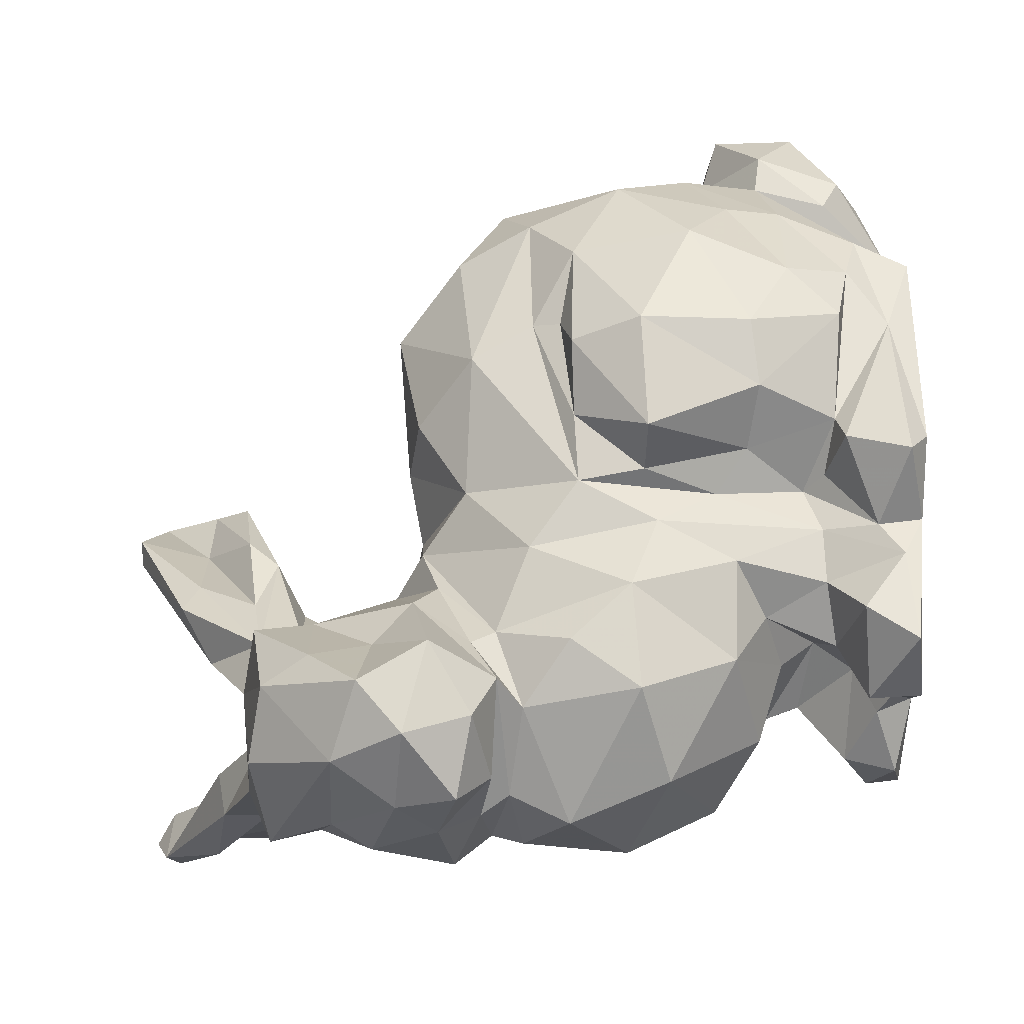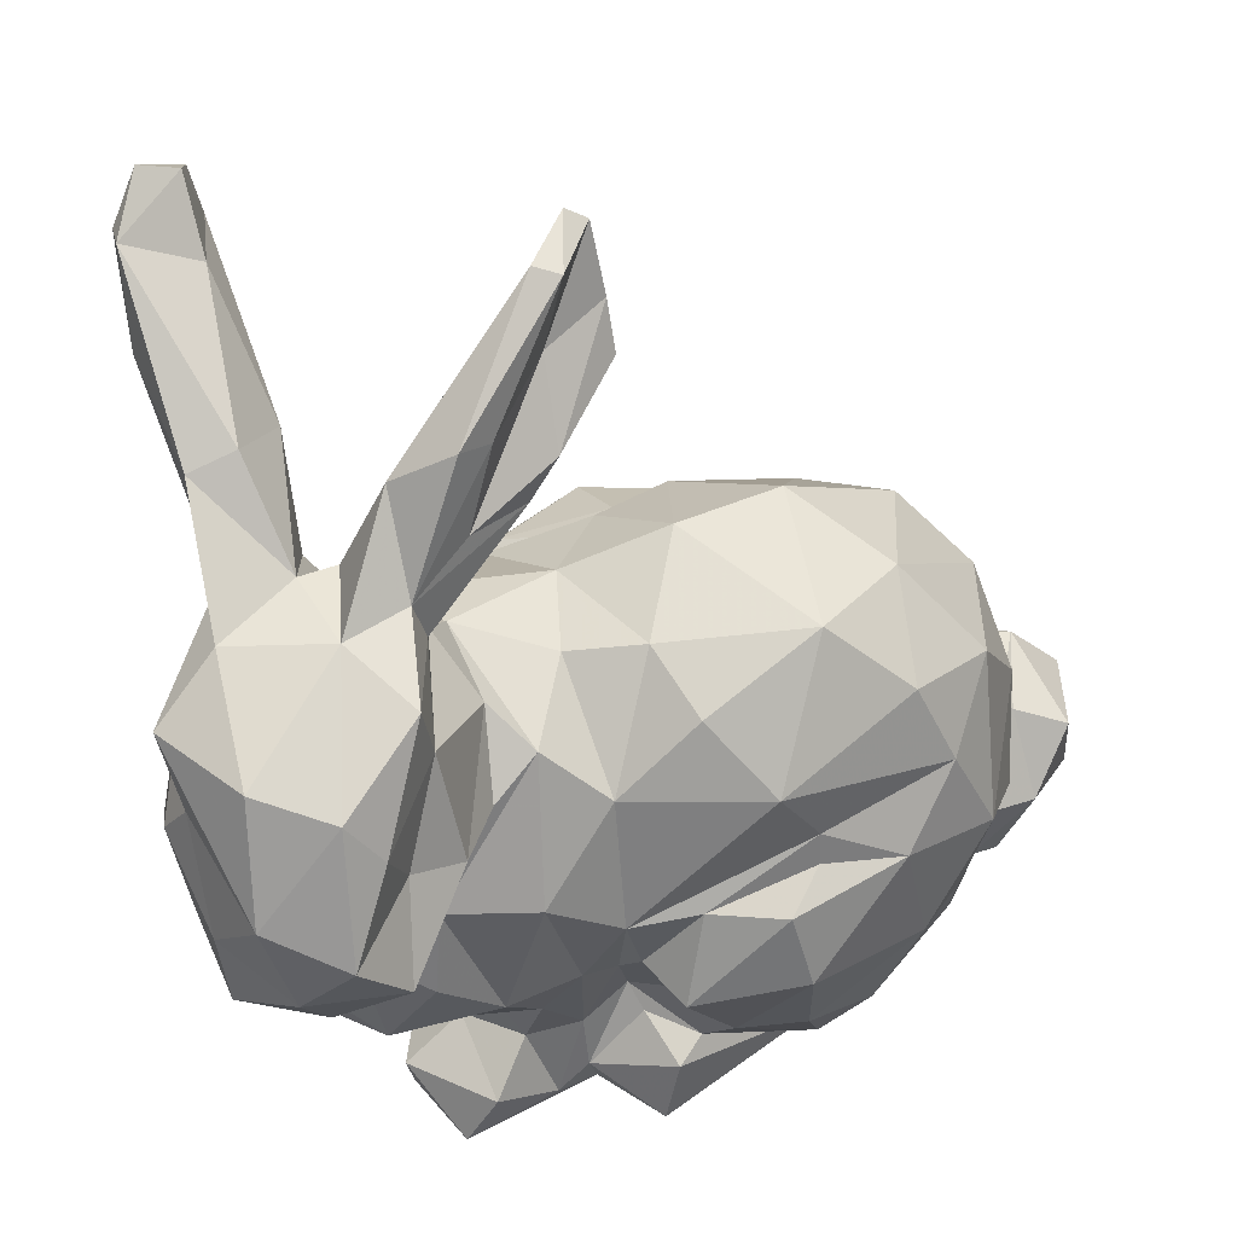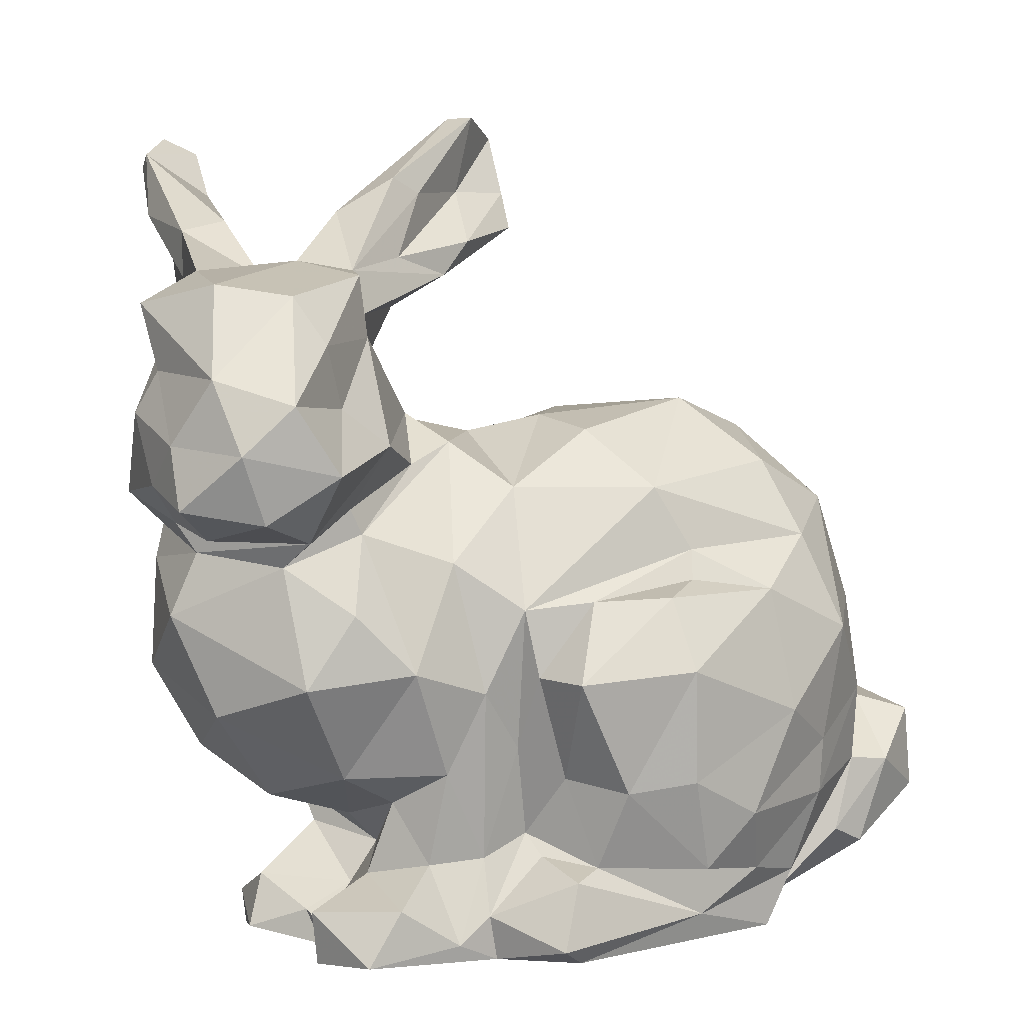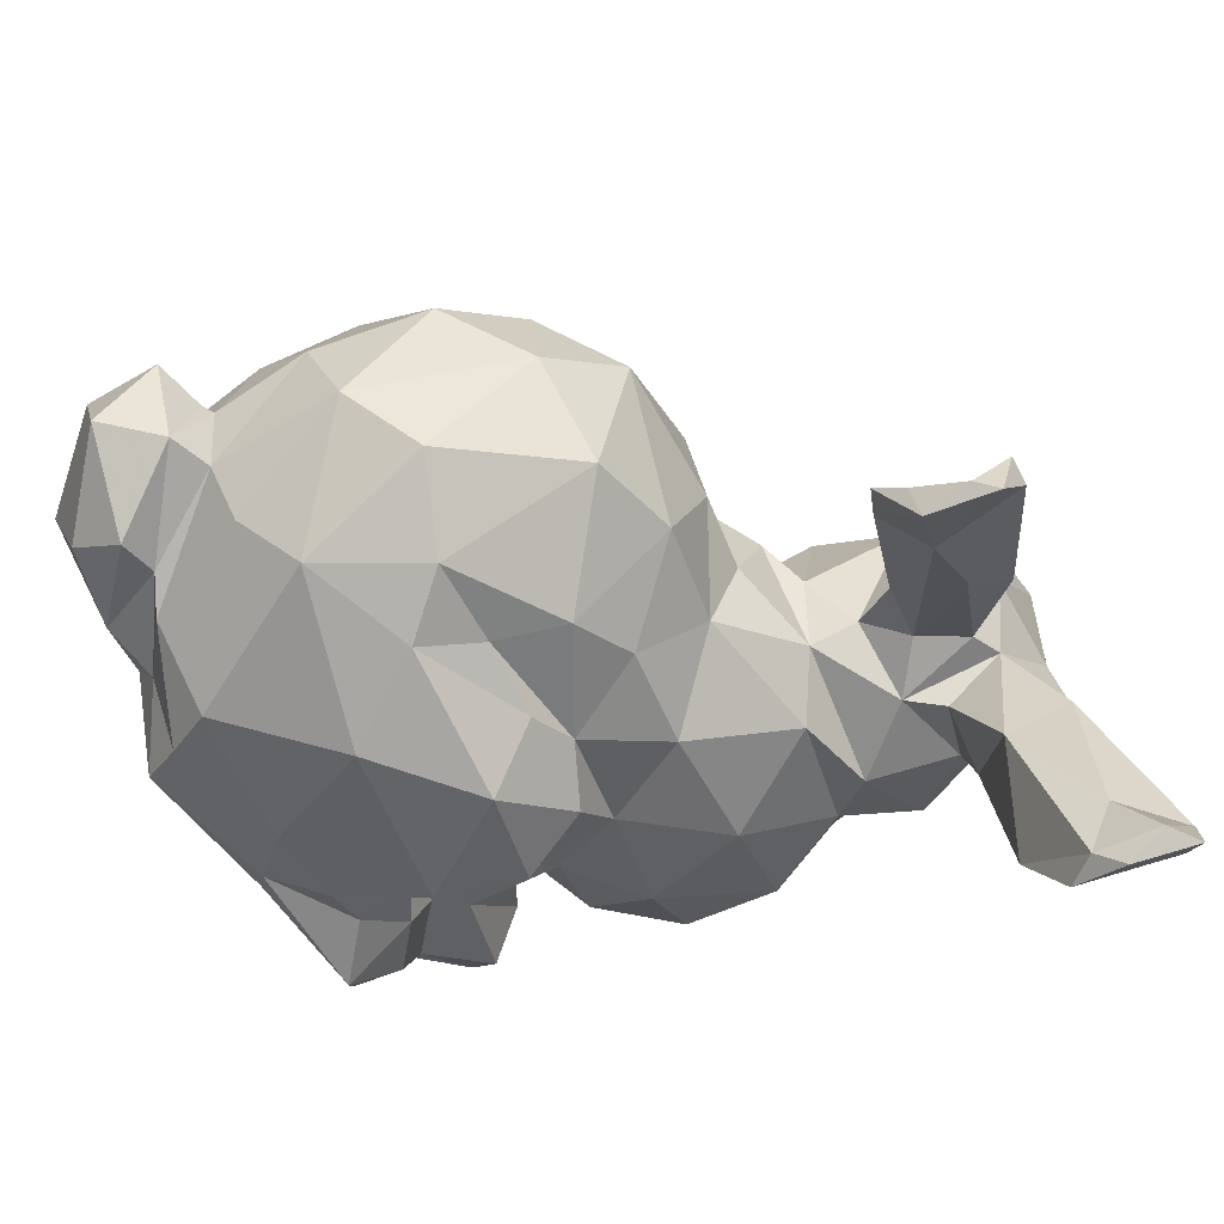
<metadata>
{"format":"obj","ext":"obj","renderer":"f3d","projection":"perspective","resolution":1024,"background":"white","views":[{"elev":63.9,"azim":-87.8,"up":"+Z"},{"elev":60.1,"azim":-20.2,"up":"+Y"},{"elev":5.5,"azim":-21.5,"up":"+Y"},{"elev":-47.8,"azim":128.4,"up":"+Z"}]}
</metadata>
<code>
v -0.4277 0.4908 -0.4519
v -0.9812 0.7364 -0.2198
v -0.3804 0.3768 -0.5212
v -0.5511 0.3575 -0.0129
v -0.1391 -0.05151 -0.1166
v -0.3647 -0.07026 -0.04083
v -0.6444 0.591 -0.3219
v -0.7178 0.6934 -0.1229
v -0.6721 0.6455 -0.2917
v 0.02389 -0.03923 -0.2402
v -0.637 -0.05838 -0.01446
v -0.9572 0.2758 -0.285
v -0.8035 -0.01956 -0.09705
v -0.7626 0.8583 -0.7327
v -0.03885 0.22 -0.08963
v -0.6364 0.4172 -0.03674
v -0.8254 0.1099 -0.2066
v -0.5474 0.03825 -0.4251
v -0.6937 0.01329 -0.3851
v -0.583 -0.08348 -0.0271
v -0.3993 0.9026 -0.534
v -0.4251 0.5731 -0.1211
v -0.4652 0.3658 0.003595
v -0.3519 -0.04486 -0.4076
v -0.8633 0.6193 0.0512
v -0.6453 0.1529 -0.03752
v -0.4902 0.8843 -0.4249
v -0.1116 -0.07947 -0.1907
v -0.229 -0.08238 -0.1042
v -0.8559 0.4785 -0.3813
v -0.4276 -0.04877 -0.07152
v 0.01462 0.1151 -0.1041
v -0.1879 -0.009381 -0.4875
v -0.7672 -0.0594 -0.1771
v -0.7156 -0.01487 -0.2132
v 0.1176 0.1215 -0.2687
v -0.8868 0.16 -0.3144
v -0.4997 0.02003 0.03686
v -0.5582 0.4536 -0.4691
v -0.7117 0.5625 -0.05631
v -0.5913 0.04101 -0.05102
v -0.07537 0.05925 -0.4014
v -0.2047 -0.07093 -0.2382
v -0.5073 -0.05911 -0.2397
v -0.8243 0.7835 -0.6823
v -0.9391 0.6788 -0.2906
v -0.9983 0.603 -0.1831
v -0.7845 0.8162 -0.7437
v -0.7358 0.04893 -0.3077
v -0.2033 -0.07628 -0.0286
v -0.8822 0.8523 -0.5884
v -0.5364 0.5659 -0.2573
v -0.3234 -0.07516 -0.439
v -0.2908 -0.04151 -0.1076
v -0.8202 -0.0498 -0.3645
v -0.1486 0.4343 -0.04711
v -0.4775 0.1494 -0.6022
v -0.7715 0.3614 -0.01257
v -0.9246 0.5609 0.03868
v -0.06709 -0.0195 -0.3702
v -0.5507 -0.09265 -0.2193
v -0.6016 -0.09304 -0.5262
v -0.6986 0.2869 0.0002435
v -0.3701 0.5902 -0.3533
v -0.5733 -0.05297 -0.4005
v -0.2277 0.3738 0.01941
v -0.7432 0.2703 -0.4831
v -0.2868 0.3914 -0.4838
v -0.7023 -0.07683 -0.4129
v -0.3202 -0.06025 -0.3175
v -0.6857 0.7203 -0.238
v -0.8978 0.3526 -0.4063
v -0.08415 0.4616 -0.3808
v -0.6279 -0.08249 -0.1893
v -0.8101 0.5511 -0.4001
v -0.5032 0.5457 -0.3675
v -0.7957 0.7673 -0.3249
v -0.8665 0.9393 -0.6637
v -0.8234 0.9649 -0.7344
v -0.3305 0.4778 -0.474
v -0.3288 0.02681 0.05159
v -0.7287 0.415 -0.4724
v -0.7243 0.08162 -0.189
v -0.2368 0.01037 0.005317
v -0.9734 0.6547 -0.1654
v -0.3664 0.2854 0.09268
v -0.808 0.5354 0.05274
v -0.8968 0.776 -0.2701
v -0.4084 0.9622 -0.5106
v -0.2377 0.5875 -0.359
v -0.1728 0.4124 -0.4649
v -0.9846 0.4937 -0.02247
v -0.1519 -0.02445 -0.382
v -0.2667 0.09436 0.05866
v -0.8313 0.2716 -0.0188
v -0.9157 0.2291 -0.1219
v -0.4477 0.5875 -0.2217
v -0.6449 -0.08979 -0.3072
v -0.885 0.7307 -0.3494
v -0.809 0.7455 -0.6514
v -0.548 -0.06227 -0.1104
v -0.3283 0.3876 0.0002311
v -0.4538 0.381 -0.5021
v 0.01723 0.08848 -0.3732
v -0.4618 0.03013 0.01004
v -0.9454 0.6487 -0.01275
v -0.6012 0.2548 -0.01891
v -0.2933 -0.08774 -0.2696
v 0.0002213 0.2046 -0.3029
v -0.04057 0.08468 -0.3661
v -0.5718 0.1652 -0.4479
v -0.01012 0.3317 -0.1772
v -0.7772 -0.04465 -0.2088
v -0.1523 0.5666 -0.2326
v -0.873 0.7671 -0.434
v -0.8412 0.8499 -0.6363
v -0.06447 0.02552 -0.09797
v -0.5428 0.7709 -0.3257
v -0.6135 0.7286 -0.3399
v -0.5471 0.1787 -0.04721
v -0.2702 0.609 -0.1659
v -0.7227 -0.08297 -0.06042
v -0.7779 0.6098 -0.04029
v 0.02775 0.01157 -0.3335
v -0.9643 0.3537 -0.1548
v -0.6781 0.03587 -0.218
v -0.3959 0.3113 -0.602
v -0.7168 -0.005713 -0.005746
v -0.3587 0.1441 0.08066
v -0.7453 0.08947 -0.3308
v -0.1771 -0.08464 -0.3107
v -0.7958 -0.08639 -0.09969
v -0.9923 0.5177 -0.1228
v -0.8008 0.6866 -0.02469
v -0.504 0.8154 -0.3408
v -0.9849 0.5693 -0.05904
v -0.03102 0.2244 -0.384
v -0.423 -0.08915 -0.487
v -0.6488 0.198 -0.4555
v -0.5297 0.2529 -0.5919
v -0.2946 -0.07323 -0.1597
v -0.6288 0.005622 -0.4181
v -0.07917 0.2897 -0.4605
v -0.7784 0.7889 -0.2227
v -0.5273 0.06391 -0.07085
v -0.2687 0.2124 -0.5698
v -0.5073 0.2723 0.06457
v -0.9381 0.4533 -0.06946
v -0.5124 -0.002846 -0.5281
v -0.5997 0.5594 -0.1537
v 0.07713 0.1715 -0.1605
v -0.1036 0.315 -0.01402
v -0.3145 -0.04345 0.004191
v -0.4406 0.01828 -0.5514
v -0.1817 0.5287 -0.09826
v -0.8044 0.8978 -0.7435
v -0.748 0.4558 -0.05646
v -0.6854 0.5512 -0.406
v -0.9524 0.4669 -0.1689
v -0.6143 0.8991 -0.3261
v -0.3922 -0.05472 -0.5127
v -0.5745 -0.07473 -0.5526
v -0.2446 -0.07959 -0.4072
v -0.7611 -0.07085 0.002325
v -0.726 0.7708 -0.13
v -0.8184 -0.09121 -0.3502
v -0.7773 0.9437 -0.7304
v -0.9907 0.5002 -0.2562
v -0.764 0.4869 -0.05413
v -0.4946 0.1411 -0.01747
v -0.9169 0.7597 -0.1075
v -0.8584 0.2372 -0.427
v -0.6616 0.03572 -0.05937
v -0.378 0.3723 0.04611
v -0.827 0.451 -0.01545
v -0.01393 0.3911 -0.2967
v -0.5113 -0.06644 -0.4659
v -0.1343 0.09791 -0.01751
v -0.8639 0.922 -0.6964
v -0.3661 0.503 -0.03479
v -0.8151 -0.01122 -0.2867
v -0.4397 0.1309 0.05448
v -0.5156 0.3406 -0.5482
v -0.5264 -0.05939 0.0618
v -0.893 0.4781 0.02591
v -0.4066 0.8846 -0.4659
v -0.4459 0.8152 -0.4252
v -0.5861 0.01342 -0.4891
v -0.7484 0.758 -0.3296
v -0.9383 0.4544 -0.2911
v -0.7461 0.1694 -0.4384
v -0.6865 0.8541 -0.3478
v -0.207 0.2213 0.04942
v -0.2177 0.3373 -0.5151
v 0.005597 0.2027 -0.2068
v -0.4627 0.987 -0.4356
v -0.3746 -0.05652 -0.2694
v -0.2163 -0.08097 -0.4647
v -0.5339 0.5042 -0.09596
v -0.4961 0.8582 -0.4676
v -0.9506 0.4127 -0.2821
v -0.5972 0.0754 -0.4029
v -0.6972 0.7053 -0.3361
v 0.08742 0.06457 -0.1636
v -0.07309 0.4727 -0.1439
v -0.8721 0.8293 -0.4429
v -0.6618 0.5346 -0.1209
v -0.567 0.2299 -0.5322
v -0.5177 0.03908 -0.03904
v -0.8128 0.8426 -0.4446
v -0.4345 0.9847 -0.5161
v -0.6542 -0.0604 -0.4809
v -0.3215 0.4239 -0.01823
v -0.7687 0.1507 -0.07029
v -0.5744 0.8789 -0.3394
v -0.5351 0.2731 -0.004463
v -0.02301 0.005074 -0.1058
v -0.5926 0.8432 -0.4278
v -0.03815 0.1203 -0.1041
v -0.7668 0.8987 -0.7698
v -0.8471 0.4179 -0.06079
v -0.8269 0.6983 -0.4651
v -0.8647 0.657 -0.3769
v -0.7628 -0.08743 -0.1908
v -0.6955 0.11 -0.1011
v -0.836 0.7458 -0.04857
v -0.6398 -0.08884 -0.4455
v -0.1654 -0.006423 -0.03481
v -0.5944 -0.02675 -0.02259
v -0.7753 0.698 -0.3896
v -0.6182 0.794 -0.2947
v -0.4105 0.8358 -0.4267
v -0.1319 0.1685 -0.01256
v -0.5251 0.06716 -0.502
v -0.5945 0.3283 -0.4927
v -0.3257 0.0382 -0.5505
v -0.8387 -0.07356 -0.2603
v -0.6384 0.5939 -0.2125
v -0.4897 0.9853 -0.4588
v -0.8588 0.739 -0.5174
v -0.9319 0.4312 -0.148
v 0.05636 0.1914 -0.2931
v 0.01589 0.1897 -0.1937
v -0.7576 0.7763 -0.5012
v -0.7484 0.6507 -0.3709
v -0.1559 0.07053 -0.5058
v -0.781 0.8817 -0.6529
v -0.7229 0.01788 -0.1208
v -0.4912 -0.08449 0.02616
v -0.7967 -0.09192 -0.3149
v -0.9381 0.5536 -0.3541
v -0.6971 0.7766 -0.2469
f 79 78 167
f 17 37 130
f 228 5 219
f 23 216 147
f 194 3 68
f 26 173 41
f 109 137 176
f 208 235 183
f 4 199 16
f 216 4 120
f 63 58 95
f 155 56 205
f 155 205 114
f 63 26 107
f 67 191 172
f 147 86 174
f 242 36 104
f 87 175 40
f 33 246 42
f 72 201 30
f 80 91 68
f 234 111 208
f 196 89 211
f 214 17 83
f 24 65 177
f 216 23 4
f 109 242 110
f 214 26 63
f 47 168 133
f 217 32 117
f 99 46 2
f 42 110 93
f 108 43 29
f 80 103 1
f 51 78 179
f 64 121 90
f 239 160 196
f 46 85 2
f 108 70 163
f 36 151 204
f 24 70 197
f 174 23 147
f 55 19 69
f 31 44 197
f 199 97 52
f 18 188 142
f 18 142 202
f 125 201 12
f 41 120 107
f 143 91 73
f 105 81 182
f 77 144 189
f 116 45 240
f 229 11 20
f 136 85 47
f 43 108 131
f 37 96 12
f 137 109 42
f 9 238 7
f 140 183 127
f 22 199 180
f 48 100 45
f 232 187 21
f 123 8 134
f 93 33 42
f 129 182 81
f 213 66 56
f 2 171 88
f 9 8 238
f 62 227 212
f 118 187 232
f 37 12 172
f 80 1 64
f 207 150 238
f 82 158 39
f 157 16 150
f 114 73 90
f 223 75 251
f 15 112 152
f 69 166 55
f 233 193 94
f 210 247 78
f 230 245 223
f 4 180 199
f 62 138 227
f 130 139 19
f 57 146 236
f 126 130 49
f 122 224 74
f 111 18 202
f 179 79 156
f 65 98 227
f 80 90 91
f 162 62 212
f 162 212 188
f 144 88 171
f 33 161 236
f 219 178 228
f 236 246 33
f 100 222 240
f 206 77 210
f 236 146 246
f 15 233 178
f 117 219 5
f 163 24 53
f 227 138 177
f 133 159 148
f 121 22 180
f 196 211 239
f 31 54 6
f 1 76 64
f 61 74 98
f 95 221 125
f 115 116 240
f 38 153 105
f 113 237 224
f 217 10 204
f 186 27 135
f 197 70 108
f 197 108 141
f 77 206 88
f 189 144 192
f 234 149 188
f 195 109 112
f 208 140 57
f 25 106 59
f 115 99 206
f 120 145 170
f 93 198 33
f 7 75 245
f 179 78 79
f 103 183 235
f 186 21 89
f 184 38 229
f 133 136 47
f 234 154 149
f 155 180 56
f 209 145 229
f 229 38 209
f 219 243 195
f 37 172 191
f 147 170 182
f 208 183 140
f 248 13 128
f 50 153 249
f 76 1 39
f 125 96 95
f 74 224 250
f 35 34 248
f 105 182 170
f 192 218 189
f 237 55 166
f 142 19 202
f 252 71 118
f 130 37 191
f 196 160 215
f 107 120 4
f 94 129 81
f 35 49 181
f 111 139 235
f 183 103 3
f 100 48 14
f 38 184 153
f 221 95 58
f 223 245 75
f 147 216 170
f 50 6 29
f 10 28 131
f 60 10 131
f 29 43 28
f 244 230 222
f 164 13 132
f 235 39 103
f 143 73 176
f 252 144 165
f 104 36 124
f 175 87 185
f 91 143 194
f 55 237 181
f 206 99 88
f 240 99 115
f 80 64 90
f 121 97 22
f 74 250 98
f 220 167 14
f 27 231 135
f 53 177 138
f 208 57 234
f 198 93 131
f 213 180 4
f 199 22 97
f 35 181 113
f 113 34 35
f 193 66 86
f 28 217 117
f 114 121 155
f 99 222 223
f 53 138 198
f 190 159 168
f 126 225 83
f 41 107 26
f 29 6 54
f 66 102 174
f 111 235 208
f 6 20 31
f 122 132 224
f 244 210 77
f 60 93 110
f 41 173 11
f 51 179 116
f 38 105 209
f 27 196 215
f 246 146 143
f 106 136 59
f 233 152 193
f 15 178 219
f 166 227 250
f 241 125 221
f 248 128 173
f 34 13 248
f 190 30 201
f 61 44 101
f 157 207 169
f 217 204 32
f 187 119 200
f 30 251 75
f 173 128 11
f 152 112 205
f 26 214 225
f 63 157 58
f 36 242 151
f 124 10 60
f 50 5 228
f 20 11 164
f 91 90 73
f 230 244 77
f 49 35 126
f 12 96 125
f 158 75 7
f 167 220 79
f 152 205 56
f 176 137 143
f 197 141 54
f 6 50 249
f 69 142 212
f 149 154 161
f 149 161 162
f 175 185 148
f 176 205 112
f 225 173 26
f 9 245 203
f 20 101 31
f 122 74 20
f 97 64 76
f 150 199 52
f 71 119 118
f 203 119 9
f 190 168 251
f 214 63 95
f 182 129 86
f 20 249 184
f 19 55 181
f 8 40 238
f 42 109 110
f 2 85 106
f 146 127 194
f 238 150 7
f 249 153 184
f 213 56 180
f 120 170 216
f 51 206 78
f 21 211 89
f 236 154 57
f 20 6 249
f 178 84 228
f 52 97 76
f 129 193 86
f 7 150 52
f 195 15 219
f 187 118 119
f 197 65 24
f 241 221 175
f 25 87 123
f 98 250 227
f 109 195 242
f 57 140 127
f 156 116 179
f 118 232 135
f 29 28 5
f 131 163 198
f 209 105 145
f 14 244 100
f 217 28 10
f 186 135 232
f 189 245 77
f 241 159 190
f 32 204 151
f 241 201 125
f 27 186 89
f 66 213 102
f 135 231 118
f 220 156 79
f 229 145 41
f 34 132 13
f 48 220 14
f 77 245 230
f 49 130 19
f 203 245 189
f 71 9 119
f 227 177 65
f 144 171 226
f 17 96 37
f 160 192 252
f 247 167 78
f 30 82 72
f 181 237 113
f 157 150 207
f 103 80 68
f 99 223 46
f 165 134 8
f 234 57 154
f 29 141 108
f 178 94 84
f 88 99 2
f 134 25 123
f 86 66 174
f 127 183 3
f 166 69 227
f 119 203 200
f 127 3 194
f 34 224 132
f 122 20 164
f 32 219 117
f 232 21 186
f 200 21 187
f 163 53 198
f 103 68 3
f 93 60 131
f 95 96 214
f 246 137 42
f 235 139 67
f 110 104 60
f 247 210 244
f 153 84 105
f 81 105 84
f 224 237 250
f 225 248 173
f 73 114 176
f 27 215 231
f 86 147 182
f 21 200 211
f 175 148 159
f 156 45 116
f 92 185 59
f 130 83 17
f 104 110 242
f 192 239 218
f 239 200 218
f 220 48 156
f 15 195 112
f 75 158 30
f 36 10 124
f 188 18 234
f 145 120 41
f 69 212 227
f 82 235 67
f 30 190 251
f 114 205 176
f 23 213 4
f 76 7 52
f 165 8 71
f 199 150 16
f 192 160 239
f 164 11 128
f 32 151 243
f 32 243 219
f 207 40 169
f 133 168 159
f 230 223 222
f 215 160 252
f 176 112 109
f 247 14 167
f 111 234 18
f 49 19 181
f 67 139 191
f 106 226 171
f 241 175 159
f 57 127 146
f 153 228 84
f 48 45 156
f 25 134 226
f 158 82 30
f 226 165 144
f 203 218 200
f 152 56 66
f 225 126 248
f 198 138 161
f 97 121 64
f 169 40 175
f 46 223 251
f 39 158 76
f 248 126 35
f 242 195 243
f 19 139 202
f 46 47 85
f 27 89 196
f 67 172 72
f 9 71 8
f 152 233 15
f 133 92 136
f 141 29 54
f 107 4 16
f 96 17 214
f 190 201 241
f 63 16 157
f 229 20 184
f 58 157 221
f 143 146 194
f 44 31 101
f 46 251 47
f 39 235 82
f 33 198 161
f 107 16 63
f 106 25 226
f 188 212 142
f 144 77 88
f 94 178 233
f 211 200 239
f 123 87 40
f 13 164 128
f 185 92 148
f 23 174 102
f 189 218 203
f 67 72 82
f 136 106 85
f 161 138 162
f 62 162 138
f 193 129 94
f 132 122 164
f 29 5 50
f 131 108 163
f 61 101 74
f 197 44 65
f 9 7 245
f 244 222 100
f 83 225 214
f 169 221 157
f 221 169 175
f 170 145 105
f 139 130 191
f 83 130 126
f 252 192 144
f 7 76 158
f 193 152 66
f 72 172 12
f 197 54 31
f 72 12 201
f 215 252 231
f 240 45 100
f 41 11 229
f 153 50 228
f 137 246 143
f 59 185 87
f 154 236 161
f 14 247 244
f 210 78 206
f 162 188 149
f 177 53 24
f 51 115 206
f 106 171 2
f 92 133 148
f 92 59 136
f 237 166 250
f 39 1 103
f 165 226 134
f 104 124 60
f 243 151 242
f 23 102 213
f 240 222 99
f 163 70 24
f 43 131 28
f 61 98 65
f 61 65 44
f 207 238 40
f 111 202 139
f 81 84 94
f 10 36 204
f 155 121 180
f 69 19 142
f 251 168 47
f 224 34 113
f 25 59 87
f 117 5 28
f 51 116 115
f 40 8 123
f 252 118 231
f 194 68 91
f 20 74 101
f 71 252 165
f 90 121 114

</code>
